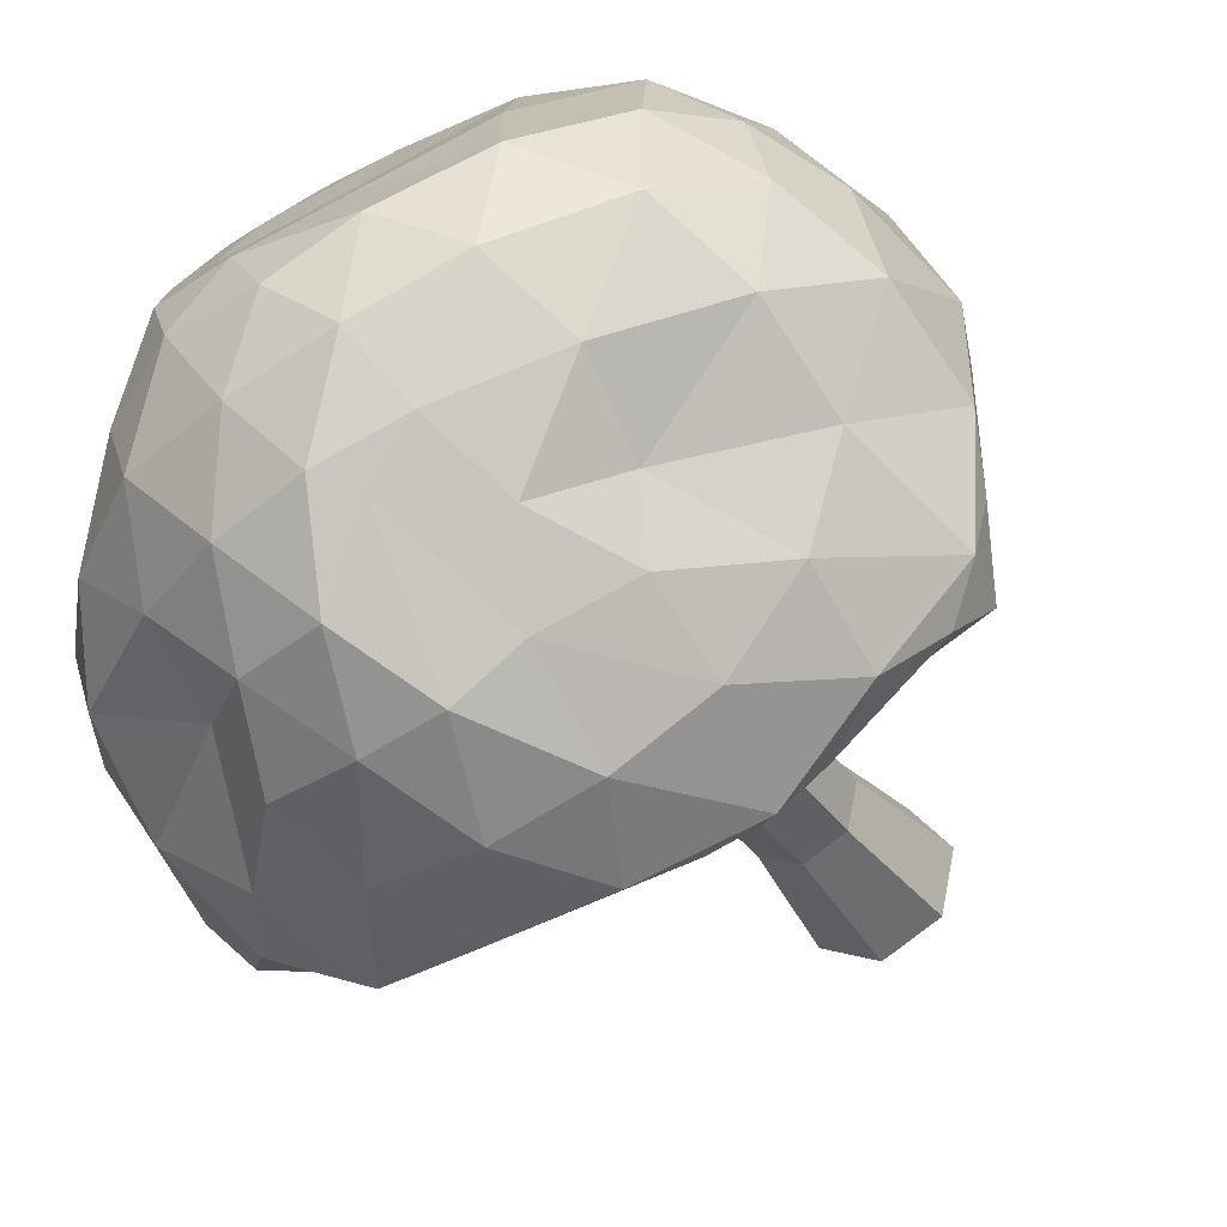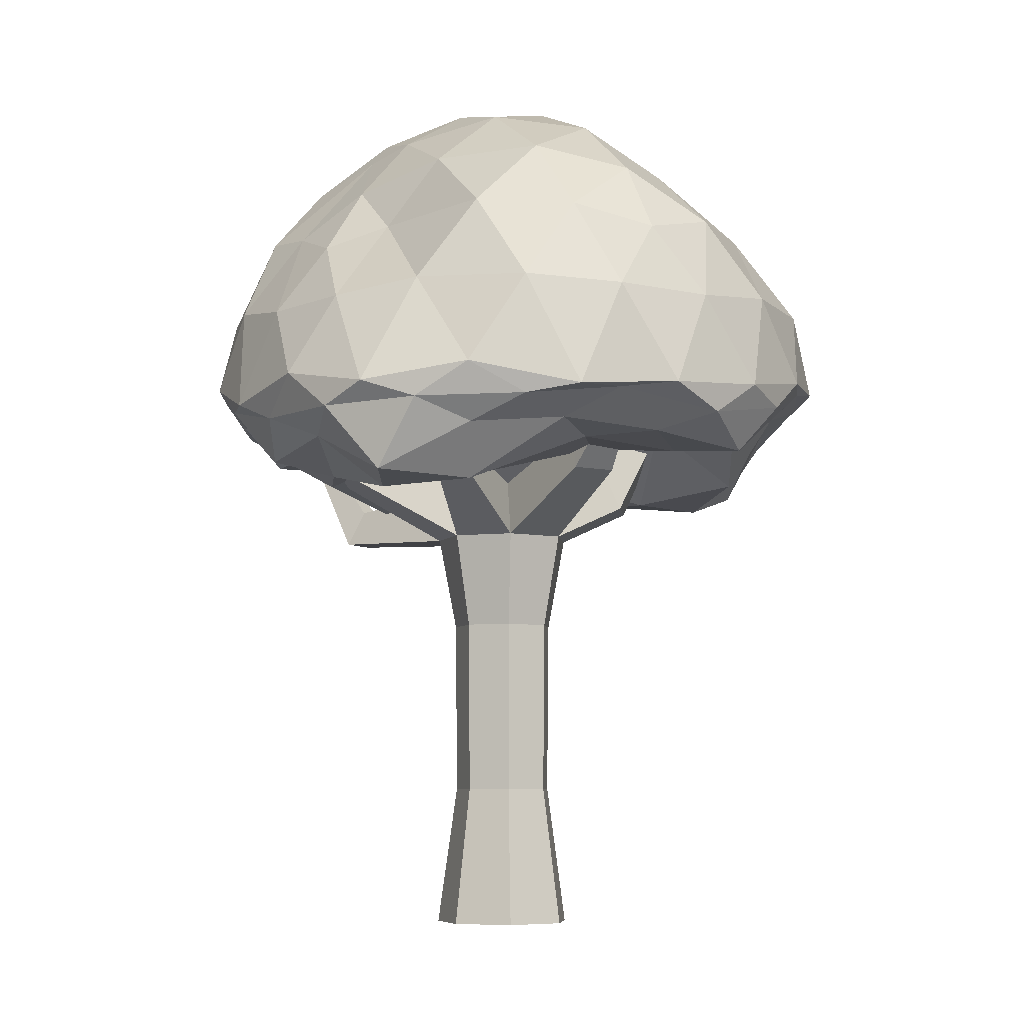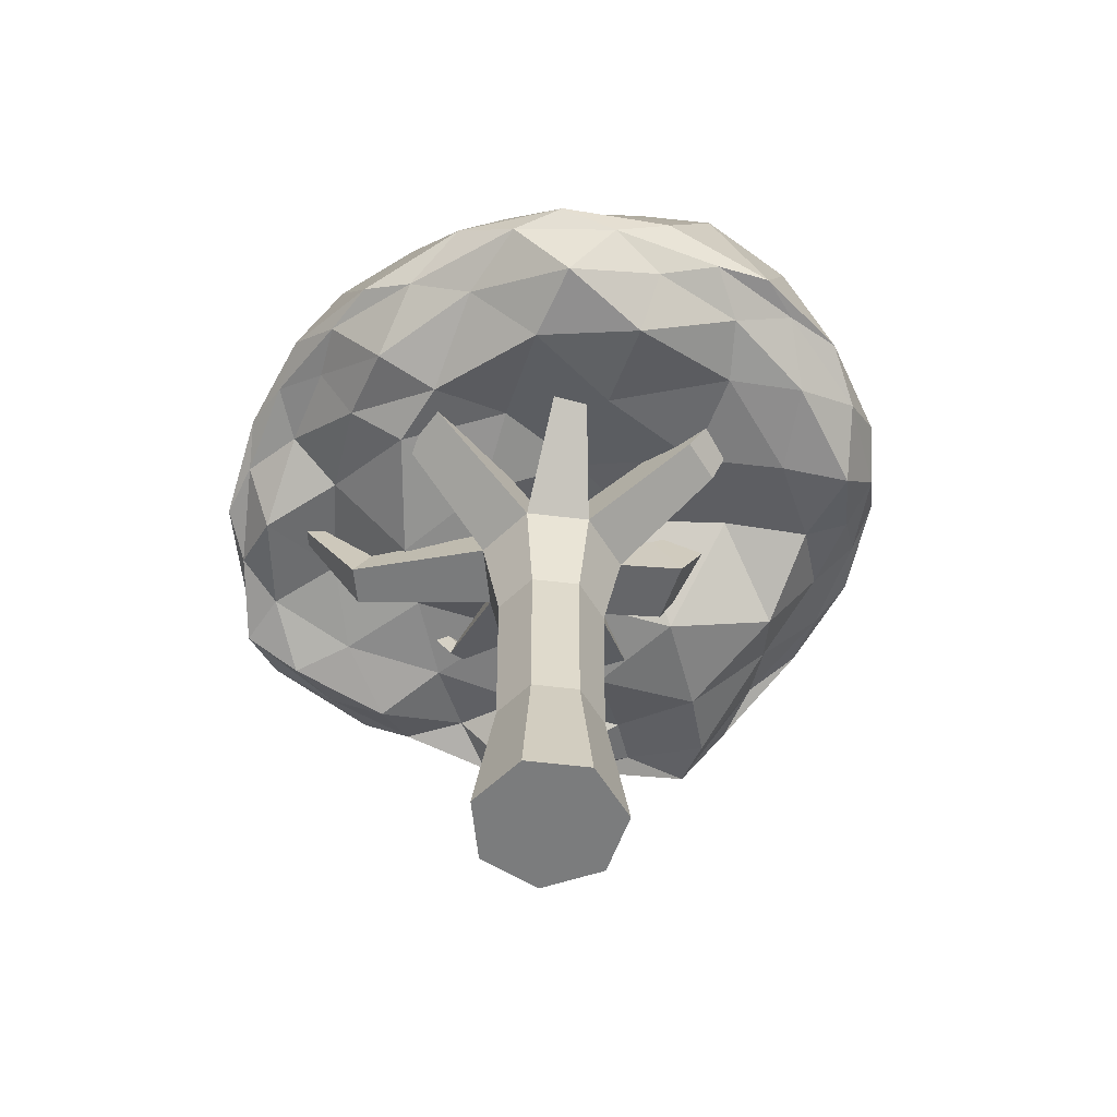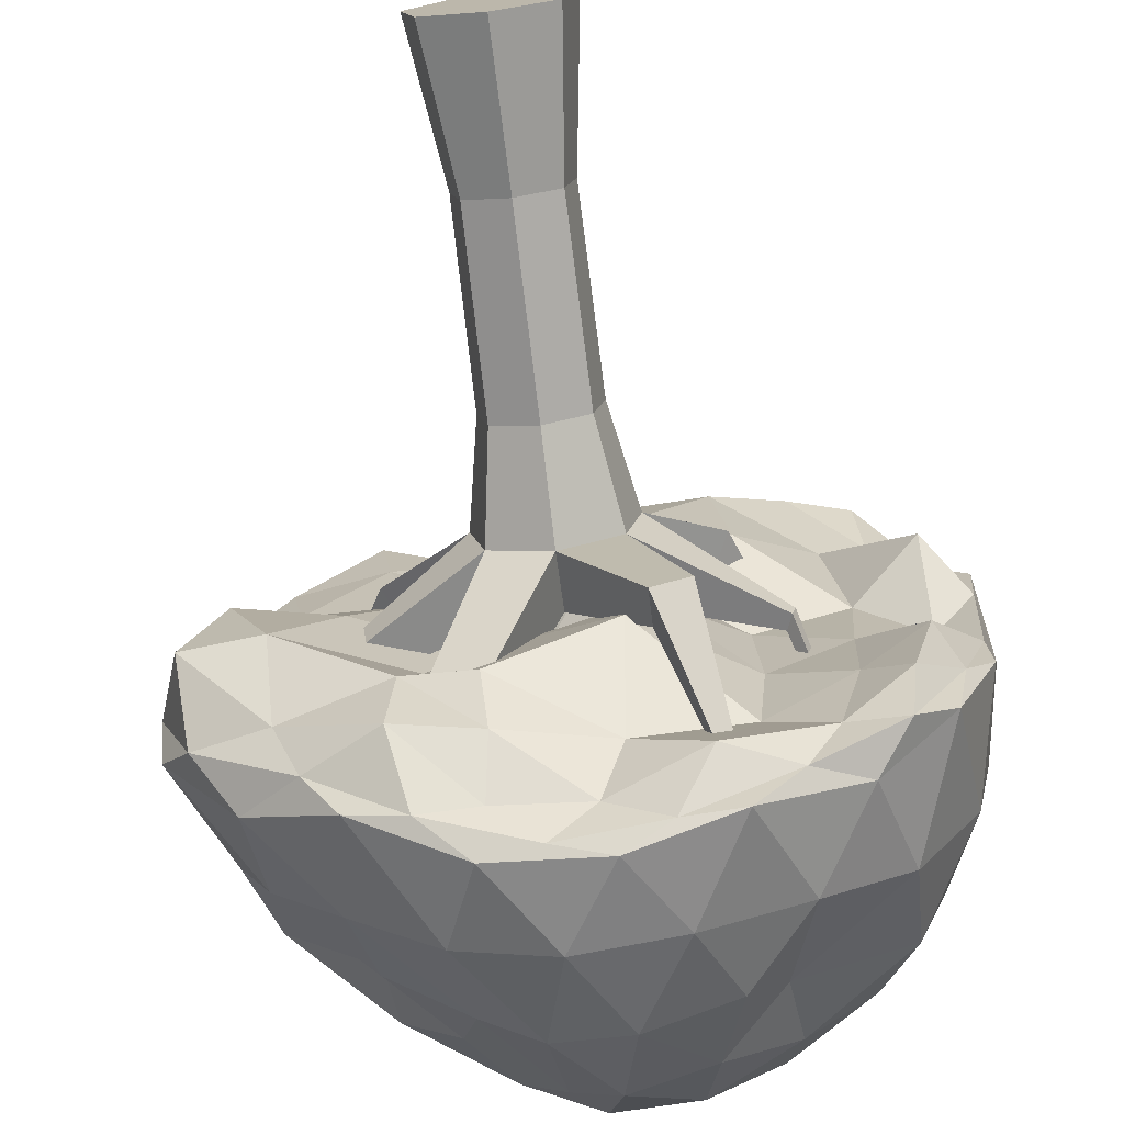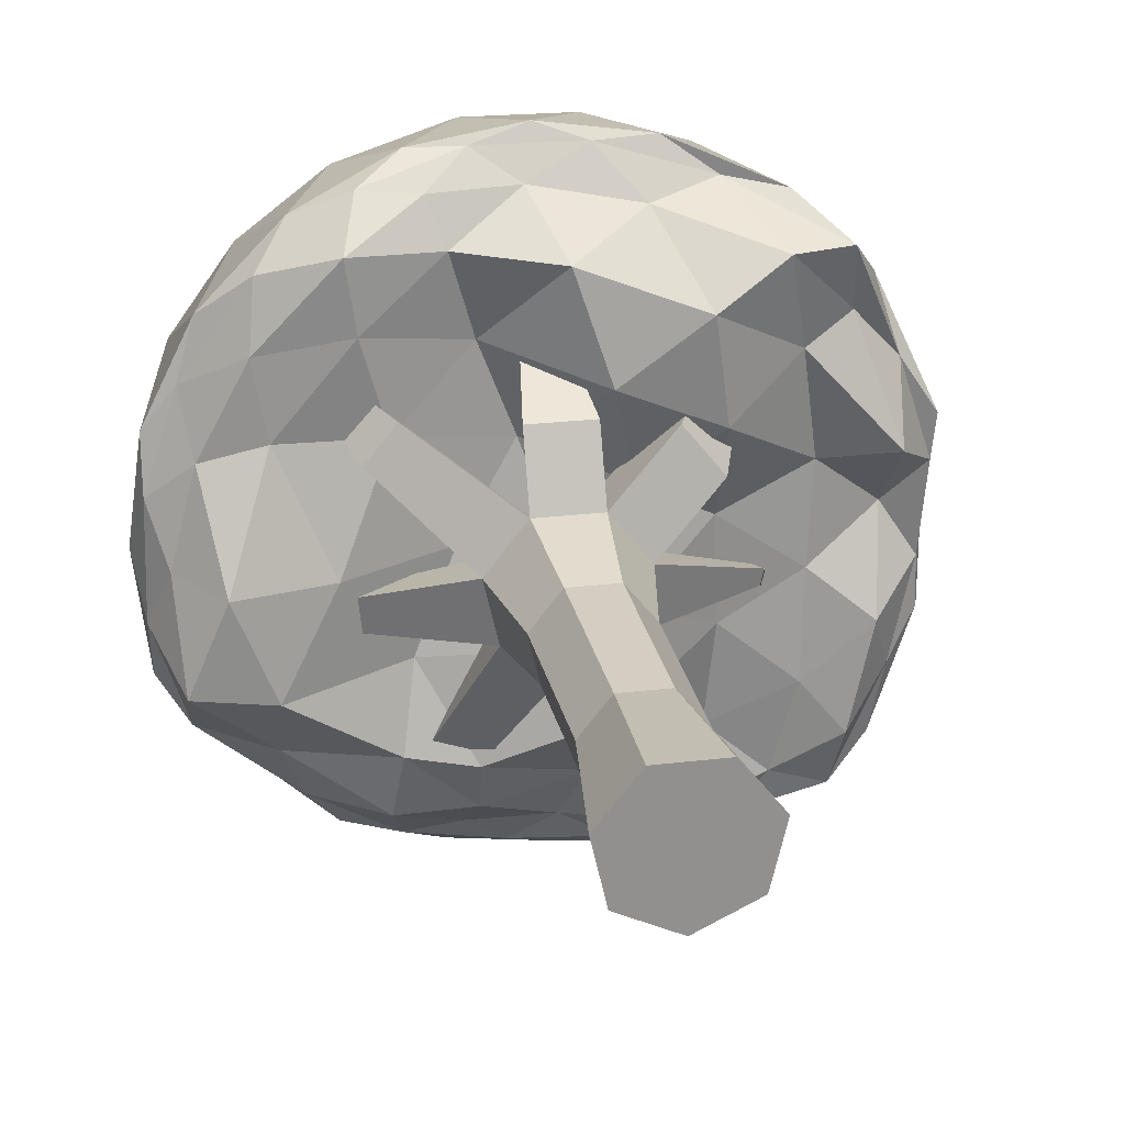
<metadata>
{"format":"obj","ext":"obj","renderer":"f3d","projection":"perspective","resolution":1024,"background":"white","views":[{"elev":-33.7,"azim":-150.9,"up":"+Z"},{"elev":-6.8,"azim":-83.6,"up":"+Y"},{"elev":-58.7,"azim":-109.9,"up":"+Y"},{"elev":-74.4,"azim":6.9,"up":"+Z"},{"elev":24.5,"azim":-11.2,"up":"+Z"}]}
</metadata>
<code>
o Cylinder
v 0 -1 -1
v -0 1 -0.7183
v 0.7818 -1 -0.6235
v 0.5616 1 -0.4479
v 0.9749 -1 0.2225
v 0.7003 1 0.1598
v 0.4339 -1 0.901
v 0.3117 1 0.6472
v -0.4339 -1 0.901
v -0.3117 1 0.6472
v -0.9749 -1 0.2225
v -0.7003 1 0.1598
v -0.7818 -1 -0.6235
v -0.5616 1 -0.4479
v 0.4685 5.656 -0.3736
v 0 5.656 -0.5993
v 0.5843 5.656 0.1334
v 0.26 5.656 0.5399
v -0.26 5.656 0.5399
v -0.5843 5.656 0.1334
v -0.4685 5.656 -0.3736
v 0.7818 4.841 -0.6235
v 0 4.841 -1
v 0.9749 4.841 0.2225
v 0.4339 4.841 0.901
v -0.4339 4.841 0.901
v -0.9749 4.841 0.2225
v -0.7818 4.841 -0.6235
v -2.861 6.088 -0.7931
v -2.921 6.088 -0.5266
v -2.762 6.345 -0.7144
v -2.798 6.345 -0.5547
v -1.079 5.965 -2.97
v -1.65 5.965 -2.695
v -1.079 6.561 -2.678
v -1.421 6.561 -2.513
v 1.45 4.9 -2.386
v 0.9619 4.9 -2.621
v 1.254 5.409 -2.231
v 0.9619 5.409 -2.371
v 2.545 5.951 -0.4682
v 2.497 5.951 -0.6826
v 2.446 6.157 -0.4908
v 2.417 6.157 -0.6193
v 2.478 7.388 2.163
v 2.66 7.388 1.935
v 2.42 7.663 2.042
v 2.529 7.663 1.905
v -0.114 7.321 2.832
v 0.114 7.321 2.832
v -0.06831 7.536 2.737
v 0.06831 7.536 2.737
v -2.893 7.019 2.179
v -2.768 7.019 2.336
v -2.803 7.208 2.158
v -2.728 7.208 2.252
v -1.93 7.395 -3.536
v -2.113 7.395 -3.448
v -1.93 7.586 -3.442
v -2.04 7.586 -3.389
v 1.706 6.638 -3.339
v 1.547 6.638 -3.415
v 1.642 6.804 -3.288
v 1.547 6.804 -3.334
v 0.4339 5.258 1.845
v -0.4339 5.258 1.845
v -0.26 6.074 1.484
v 0.26 6.074 1.484
v -1.625 6.284 1.545
v -1.756 5.673 1.816
v -2.161 5.673 1.307
v -1.868 6.284 1.241
v 1.212 6.195 1.299
v 1.537 6.195 0.8927
v 1.927 5.38 0.9819
v 1.386 5.38 1.66
v 2.902 7.192 -1.136
v 2.864 7.192 -1.3
v 2.826 7.35 -1.153
v 2.803 7.35 -1.252
v 0.3213 3.49 0.6672
v -0.3213 3.49 0.6672
v -0.579 3.49 -0.4617
v 0 3.49 -0.7405
v 0.579 3.49 -0.4617
v 0.722 3.49 0.1648
v -0.722 3.49 0.1648
f 1 2 4 3
f 3 4 6 5
f 5 6 8 7
f 7 8 10 9
f 9 10 12 11
f 82 81 25 26
f 11 12 14 13
f 13 14 2 1
f 1 3 5 7 9 11 13
f 15 16 21 20 19 18 17
f 84 83 28 23
f 86 85 22 24
f 87 82 26 27
f 85 84 23 22
f 81 86 24 25
f 83 87 27 28
f 16 15 39 40
f 24 22 42 41
f 74 73 47 48
f 66 65 50 49
f 70 69 56 54
f 28 27 30 29
f 28 21 36 34
f 32 31 29 30
f 21 28 29 31
f 20 21 31 32
f 27 20 32 30
f 35 33 57 59
f 16 23 33 35
f 23 28 34 33
f 21 16 35 36
f 39 37 61 63
f 23 16 40 38
f 22 23 38 37
f 15 22 37 39
f 42 44 80 78
f 17 24 41 43
f 15 17 43 44
f 22 15 44 42
f 48 47 45 46
f 75 74 48 46
f 76 75 46 45
f 73 76 45 47
f 52 51 49 50
f 67 66 49 51
f 68 67 51 52
f 65 68 52 50
f 56 55 53 54
f 71 70 54 53
f 72 71 53 55
f 69 72 55 56
f 60 59 57 58
f 33 34 58 57
f 34 36 60 58
f 36 35 59 60
f 64 63 61 62
f 40 39 63 64
f 38 40 64 62
f 37 38 62 61
f 25 18 68 65
f 18 19 67 68
f 19 26 66 67
f 26 25 65 66
f 19 20 72 69
f 20 27 71 72
f 27 26 70 71
f 26 19 69 70
f 18 25 76 73
f 25 24 75 76
f 24 17 74 75
f 17 18 73 74
f 80 79 77 78
f 41 42 78 77
f 43 41 77 79
f 44 43 79 80
f 14 12 87 83
f 8 6 86 81
f 4 2 84 85
f 12 10 82 87
f 6 4 85 86
f 2 14 83 84
f 10 8 81 82
o Icosphere
v 0.1176 6.38 0.08901
v 3.585 6.232 2.565
v -1.3 6.456 4.162
v -4.311 6.033 0.04489
v -0.9319 6.647 -3.818
v 3.63 6.006 -2.756
v 1.487 8.825 3.813
v -3.427 8.924 2.513
v -2.4 8.971 -2.36
v 1.488 9.099 -3.692
v 3.802 8.963 -0.5761
v 0.1525 11.57 0.07058
v -1.086 6.179 3.58
v -0.7513 6.397 2.449
v -0.2695 6.52 1.198
v 0.9848 5.88 0.754
v 1.988 5.573 1.486
v 2.989 6.119 2.174
v 2.726 5.758 3.43
v 1.24 6.476 3.889
v -0.1499 6.622 4.152
v 3.956 6.016 -1.299
v 4.094 6.596 0.006757
v 4.088 5.676 0.9911
v 0.9585 5.604 -0.6378
v 2.102 6.398 -1.343
v 3.089 6.217 -2.121
v -3.736 5.321 -0.03965
v -2.463 5.571 -0.02734
v -1.045 6.175 0.04692
v -2.281 5.853 3.69
v -3.326 6.012 2.559
v -3.97 6.125 1.306
v -0.8319 6.008 -3.287
v -0.886 5.594 -2.541
v -0.4247 5.735 -1.168
v -4.238 5.407 -1.256
v -3.168 6.036 -2.314
v -1.9 5.848 -3.212
v 0.2309 6.719 -3.874
v 1.473 6.218 -3.868
v 2.775 6.352 -3.364
v 4.226 8.058 0.3057
v 4.67 6.288 1.193
v 4.201 6.353 1.9
v 4.212 6.366 -2.037
v 4.601 6.54 -1.391
v 4.481 7.92 -0.8285
v 0.7482 7.983 4.535
v 0 7.02 4.76
v -0.7388 6.898 4.548
v 3.511 5.969 3.422
v 2.905 6.609 3.929
v 2.075 7.988 4.113
v -4.079 7.978 2.123
v -4.54 6.498 1.593
v -4.548 6.377 0.8334
v -2.057 6.509 4.24
v -2.797 6.727 3.932
v -3.271 7.943 3.256
v -2.612 7.982 -3.06
v -2.434 6.629 -3.645
v -1.691 6.634 -3.887
v -4.59 6.351 -0.6953
v -4.537 6.598 -1.459
v -3.501 8.015 -2.007
v 2.335 8.044 -3.871
v 3.053 6.855 -3.809
v 3.502 6.289 -3.565
v -0.3505 6.946 -4.294
v 0.3752 7.093 -4.496
v 1.026 8.12 -4.222
v 3.212 9.414 0.262
v 2.705 9.614 1.697
v 2.302 9.24 3.094
v 0.4253 9.018 3.744
v -1.085 9.2 3.639
v -2.524 9.184 3.247
v -3.819 9.191 1.437
v -3.714 9.318 0.04634
v -2.468 9.257 -1.438
v -1.389 9.343 -2.939
v -0.6444 9.454 -3.527
v 0.3259 9.383 -3.723
v 1.97 9.363 -2.839
v 3.443 9.334 -2.25
v 3.821 9.167 -1.373
v 0.7358 11.26 0.844
v 1.376 10.61 1.525
v 1.553 9.753 2.662
v 3.066 9.948 -0.6693
v 2.276 10.86 -0.3307
v 1.303 11.41 0.03737
v -0.7881 11.38 0.6801
v -1.907 10.82 1.449
v -2.868 9.928 2.129
v -0.6448 11.43 -0.5937
v -1.128 10.88 -1.358
v -1.642 9.98 -1.979
v 0.569 11.44 -1.001
v 0.9281 10.96 -2.13
v 1.152 10.12 -3.024
v 1.877 11.08 -1.151
v 2.989 10.23 -1.394
v 2.082 10.35 -2.161
v -0.1593 11.13 -1.838
v 0.07365 10.42 -2.946
v -0.5631 10.75 -2.002
v -1.808 11.07 0.0775
v -2.443 10.27 -0.6906
v -3.058 10.25 0.8266
v -0.155 10.81 1.512
v -1.483 10.12 2.542
v 0.3731 9.898 2.517
v 1.763 11.02 0.8062
v 2.134 10.31 1.695
v 2.401 10.42 0.4712
v 4.238 8.031 -1.938
v 4.03 6.464 -2.996
v 3.431 8.152 -3.111
v -0.3107 8.225 -4.204
v -1.083 7.078 -4.279
v -1.529 8.175 -3.802
v -3.973 8.151 -0.7669
v -4.72 6.808 0.0595
v -4.454 8.057 0.8232
v -2.129 8.108 4.049
v -1.468 6.96 4.547
v -0.6514 8.105 4.518
v 3.085 8.192 3.162
v 3.942 6.676 2.861
v 3.707 8.295 1.581
v 1.748 6.751 -4.43
v 2.357 6.542 -4.006
v 0.9929 6.813 -4.334
v -3.615 6.881 -2.665
v -2.857 6.354 -3.096
v -4.142 6.312 -2.026
v -3.873 6.609 2.886
v -4.113 6.508 2.112
v -3.225 6.28 3.408
v 1.471 7.02 4.527
v 0.6574 6.878 4.529
v 2.137 6.838 4.057
v 4.753 6.994 -0.02583
v 4.627 6.352 0.5782
v 4.564 6.51 -0.7129
v 1.971 6.471 -2.698
v 0.6757 5.358 -1.965
v 0.551 6.341 -3.122
v -1.778 5.629 -2.345
v -1.587 5.979 -1.238
v -3.205 5.29 -1.359
v -3.148 5.968 1.536
v -1.793 5.984 1.508
v -2.145 5.881 2.752
v 3.148 6.329 -0.6722
v 3.238 6.38 0.6871
v 2.043 6.377 0.0839
v 0.1971 5.655 3.496
v 0.6415 5.435 2.096
v 1.781 5.445 2.893
f 88 103 102
f 89 105 111
f 88 102 117
f 88 117 123
f 88 123 112
f 89 111 132
f 90 108 138
f 91 120 144
f 92 126 150
f 93 129 156
f 89 132 139
f 90 138 145
f 91 144 151
f 92 150 157
f 93 156 133
f 94 162 177
f 95 165 183
f 96 168 186
f 97 171 189
f 98 174 178
f 180 187 99
f 179 190 180
f 178 191 179
f 180 190 187
f 190 188 187
f 179 191 190
f 191 192 190
f 190 192 188
f 192 189 188
f 178 174 191
f 174 173 191
f 191 173 192
f 173 172 192
f 192 172 189
f 172 97 189
f 187 184 99
f 188 193 187
f 189 194 188
f 187 193 184
f 193 185 184
f 188 194 193
f 194 195 193
f 193 195 185
f 195 186 185
f 189 171 194
f 171 170 194
f 194 170 195
f 170 169 195
f 195 169 186
f 169 96 186
f 184 181 99
f 185 196 184
f 186 197 185
f 184 196 181
f 196 182 181
f 185 197 196
f 197 198 196
f 196 198 182
f 198 183 182
f 186 168 197
f 168 167 197
f 197 167 198
f 167 166 198
f 198 166 183
f 166 95 183
f 181 175 99
f 182 199 181
f 183 200 182
f 181 199 175
f 199 176 175
f 182 200 199
f 200 201 199
f 199 201 176
f 201 177 176
f 183 165 200
f 165 164 200
f 200 164 201
f 164 163 201
f 201 163 177
f 163 94 177
f 175 180 99
f 176 202 175
f 177 203 176
f 175 202 180
f 202 179 180
f 176 203 202
f 203 204 202
f 202 204 179
f 204 178 179
f 177 162 203
f 162 161 203
f 203 161 204
f 161 160 204
f 204 160 178
f 160 98 178
f 135 174 98
f 134 205 135
f 133 206 134
f 135 205 174
f 205 173 174
f 134 206 205
f 206 207 205
f 205 207 173
f 207 172 173
f 133 156 206
f 156 155 206
f 206 155 207
f 155 154 207
f 207 154 172
f 154 97 172
f 159 171 97
f 158 208 159
f 157 209 158
f 159 208 171
f 208 170 171
f 158 209 208
f 209 210 208
f 208 210 170
f 210 169 170
f 157 150 209
f 150 149 209
f 209 149 210
f 149 148 210
f 210 148 169
f 148 96 169
f 153 168 96
f 152 211 153
f 151 212 152
f 153 211 168
f 211 167 168
f 152 212 211
f 212 213 211
f 211 213 167
f 213 166 167
f 151 144 212
f 144 143 212
f 212 143 213
f 143 142 213
f 213 142 166
f 142 95 166
f 147 165 95
f 146 214 147
f 145 215 146
f 147 214 165
f 214 164 165
f 146 215 214
f 215 216 214
f 214 216 164
f 216 163 164
f 145 138 215
f 138 137 215
f 215 137 216
f 137 136 216
f 216 136 163
f 136 94 163
f 141 162 94
f 140 217 141
f 139 218 140
f 141 217 162
f 217 161 162
f 140 218 217
f 218 219 217
f 217 219 161
f 219 160 161
f 139 132 218
f 132 131 218
f 218 131 219
f 131 130 219
f 219 130 160
f 130 98 160
f 154 159 97
f 155 220 154
f 156 221 155
f 154 220 159
f 220 158 159
f 155 221 220
f 221 222 220
f 220 222 158
f 222 157 158
f 156 129 221
f 129 128 221
f 221 128 222
f 128 127 222
f 222 127 157
f 127 92 157
f 148 153 96
f 149 223 148
f 150 224 149
f 148 223 153
f 223 152 153
f 149 224 223
f 224 225 223
f 223 225 152
f 225 151 152
f 150 126 224
f 126 125 224
f 224 125 225
f 125 124 225
f 225 124 151
f 124 91 151
f 142 147 95
f 143 226 142
f 144 227 143
f 142 226 147
f 226 146 147
f 143 227 226
f 227 228 226
f 226 228 146
f 228 145 146
f 144 120 227
f 120 119 227
f 227 119 228
f 119 118 228
f 228 118 145
f 118 90 145
f 136 141 94
f 137 229 136
f 138 230 137
f 136 229 141
f 229 140 141
f 137 230 229
f 230 231 229
f 229 231 140
f 231 139 140
f 138 108 230
f 108 107 230
f 230 107 231
f 107 106 231
f 231 106 139
f 106 89 139
f 130 135 98
f 131 232 130
f 132 233 131
f 130 232 135
f 232 134 135
f 131 233 232
f 233 234 232
f 232 234 134
f 234 133 134
f 132 111 233
f 111 110 233
f 233 110 234
f 110 109 234
f 234 109 133
f 109 93 133
f 114 129 93
f 113 235 114
f 112 236 113
f 114 235 129
f 235 128 129
f 113 236 235
f 236 237 235
f 235 237 128
f 237 127 128
f 112 123 236
f 123 122 236
f 236 122 237
f 122 121 237
f 237 121 127
f 121 92 127
f 121 126 92
f 122 238 121
f 123 239 122
f 121 238 126
f 238 125 126
f 122 239 238
f 239 240 238
f 238 240 125
f 240 124 125
f 123 117 239
f 117 116 239
f 239 116 240
f 116 115 240
f 240 115 124
f 115 91 124
f 115 120 91
f 116 241 115
f 117 242 116
f 115 241 120
f 241 119 120
f 116 242 241
f 242 243 241
f 241 243 119
f 243 118 119
f 117 102 242
f 102 101 242
f 242 101 243
f 101 100 243
f 243 100 118
f 100 90 118
f 109 114 93
f 110 244 109
f 111 245 110
f 109 244 114
f 244 113 114
f 110 245 244
f 245 246 244
f 244 246 113
f 246 112 113
f 111 105 245
f 105 104 245
f 245 104 246
f 104 103 246
f 246 103 112
f 103 88 112
f 100 108 90
f 101 247 100
f 102 248 101
f 100 247 108
f 247 107 108
f 101 248 247
f 248 249 247
f 247 249 107
f 249 106 107
f 102 103 248
f 103 104 248
f 248 104 249
f 104 105 249
f 249 105 106
f 105 89 106

</code>
